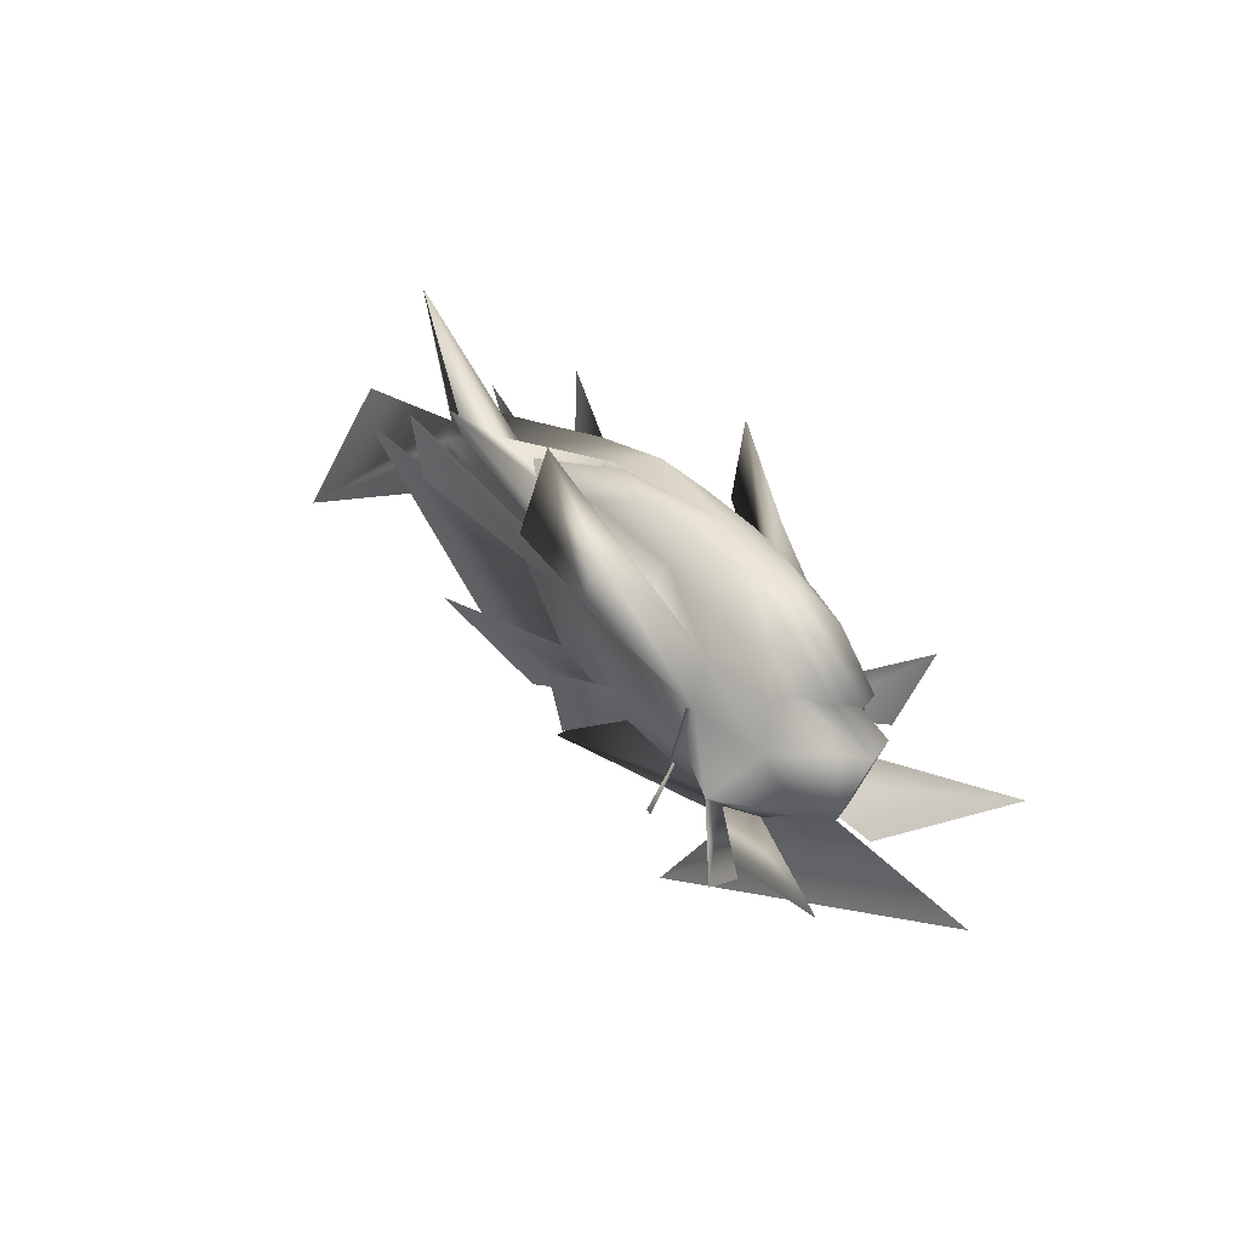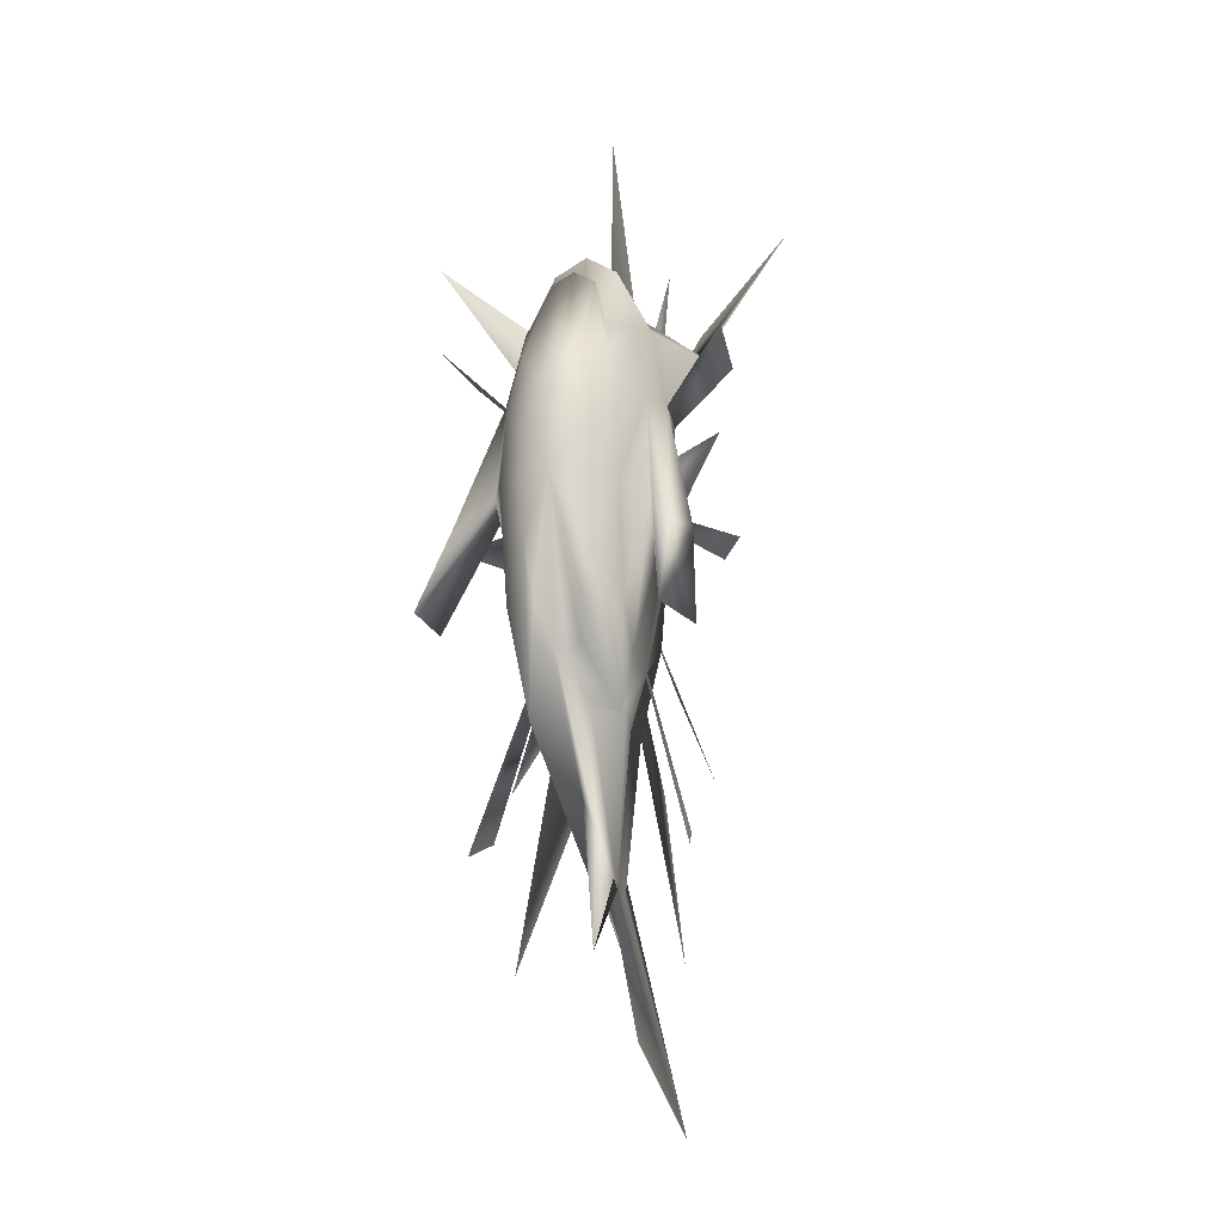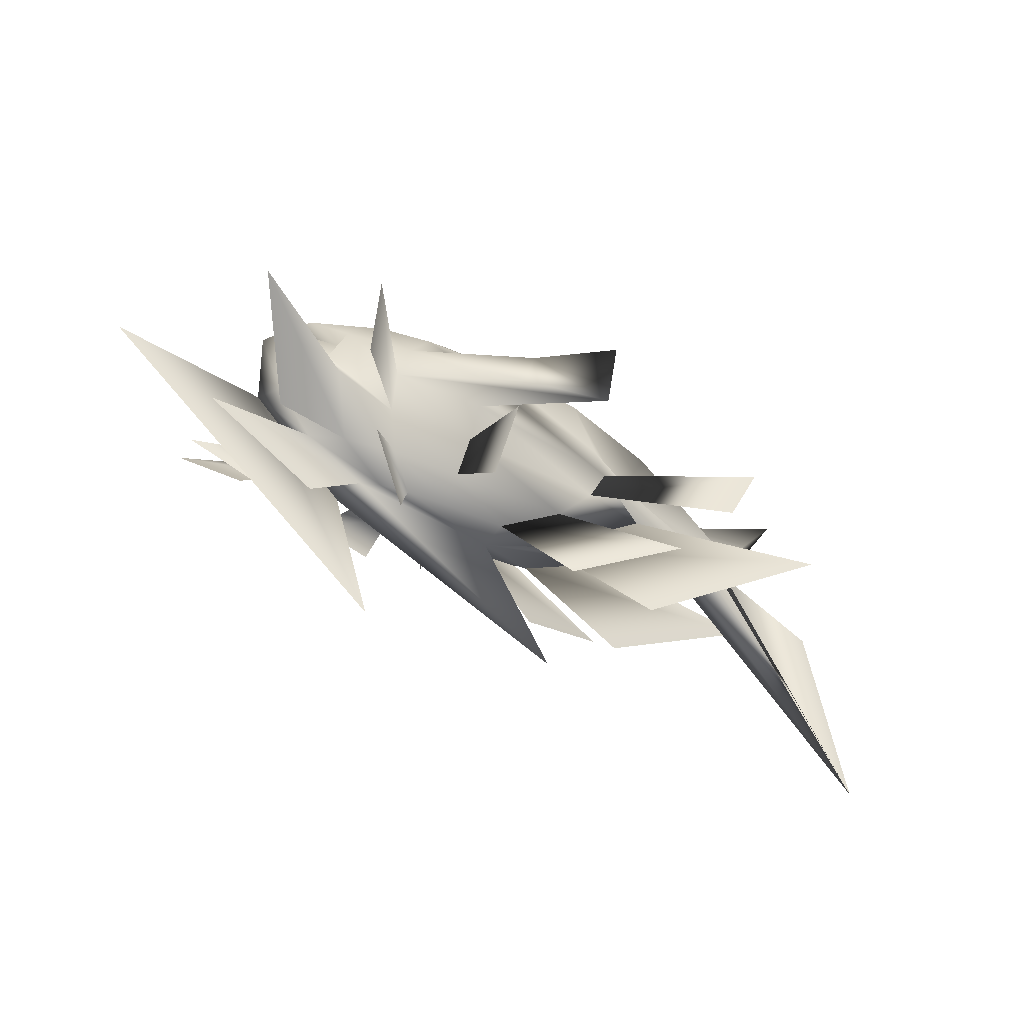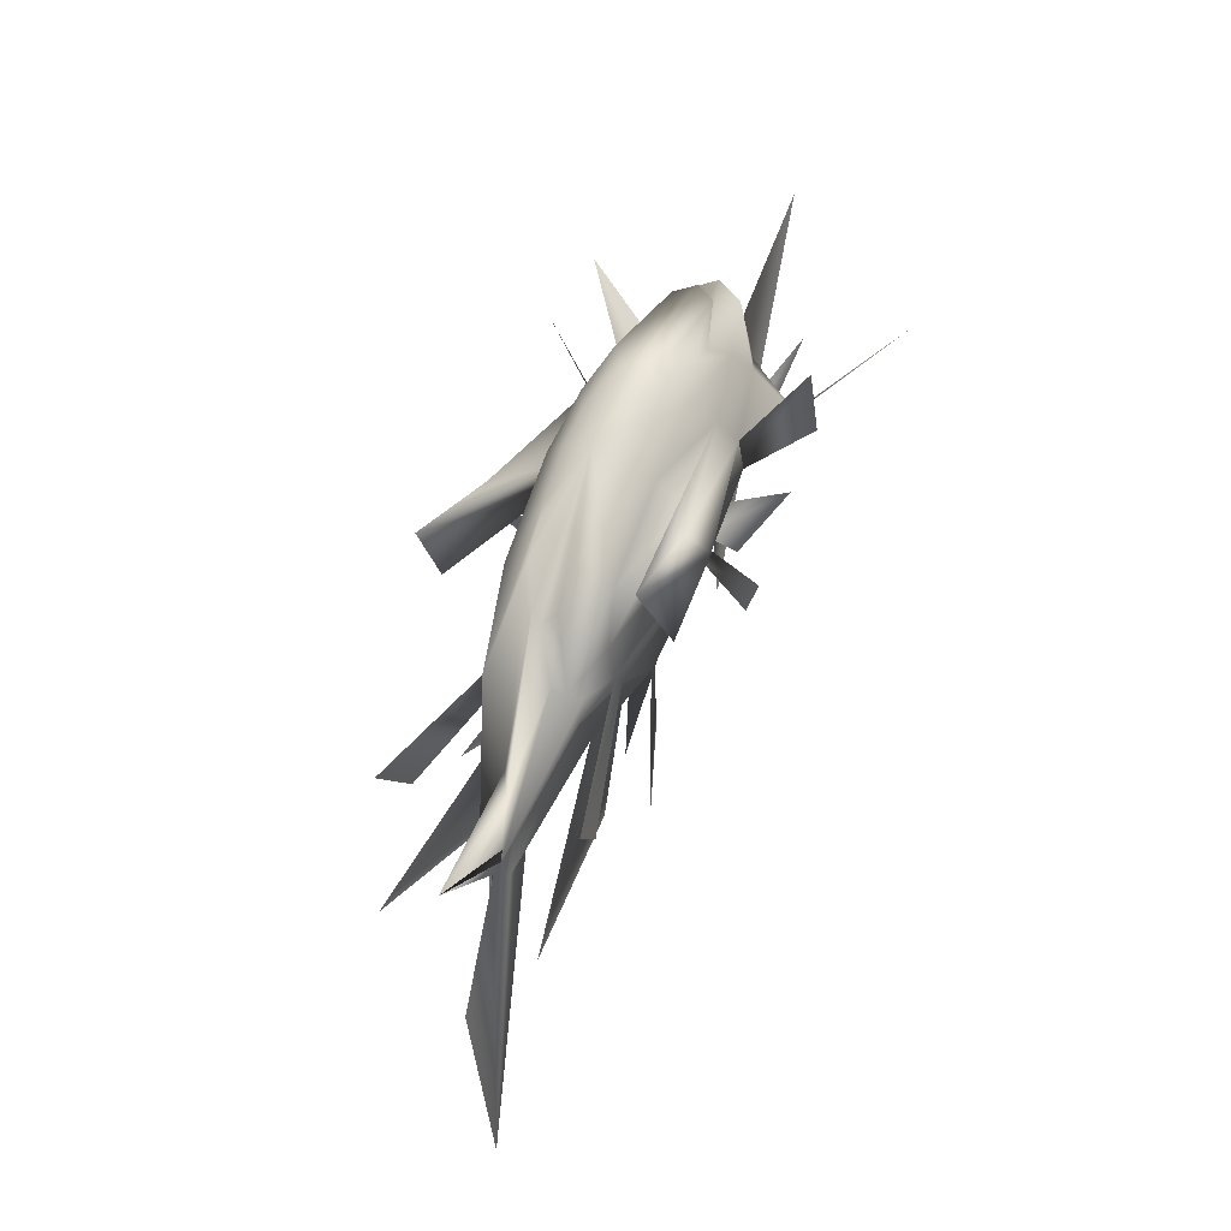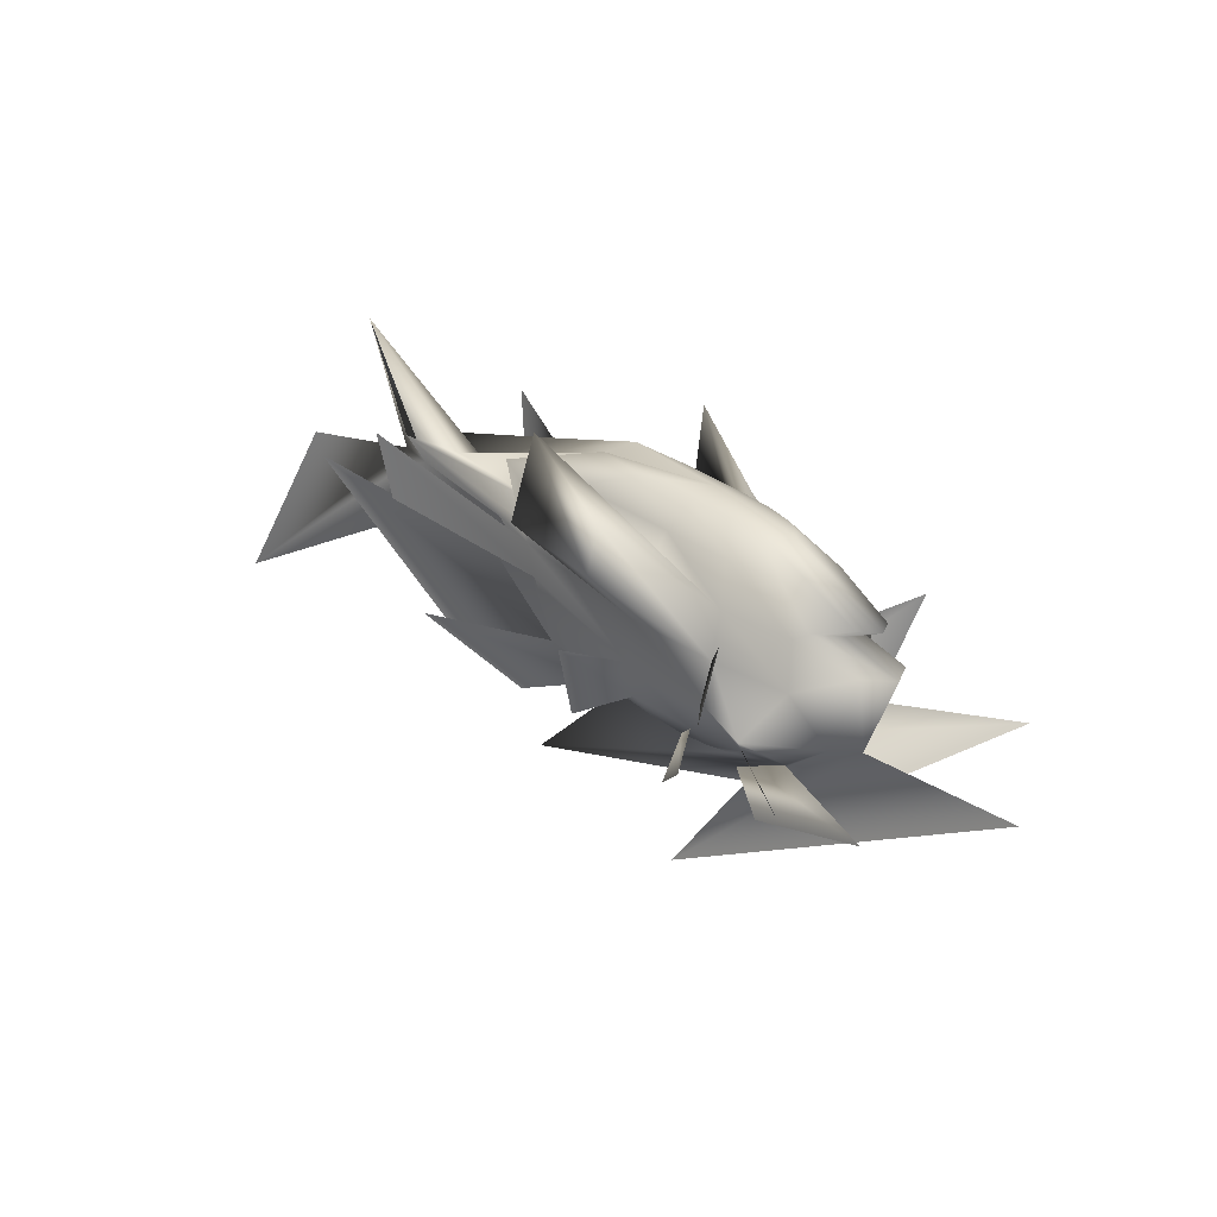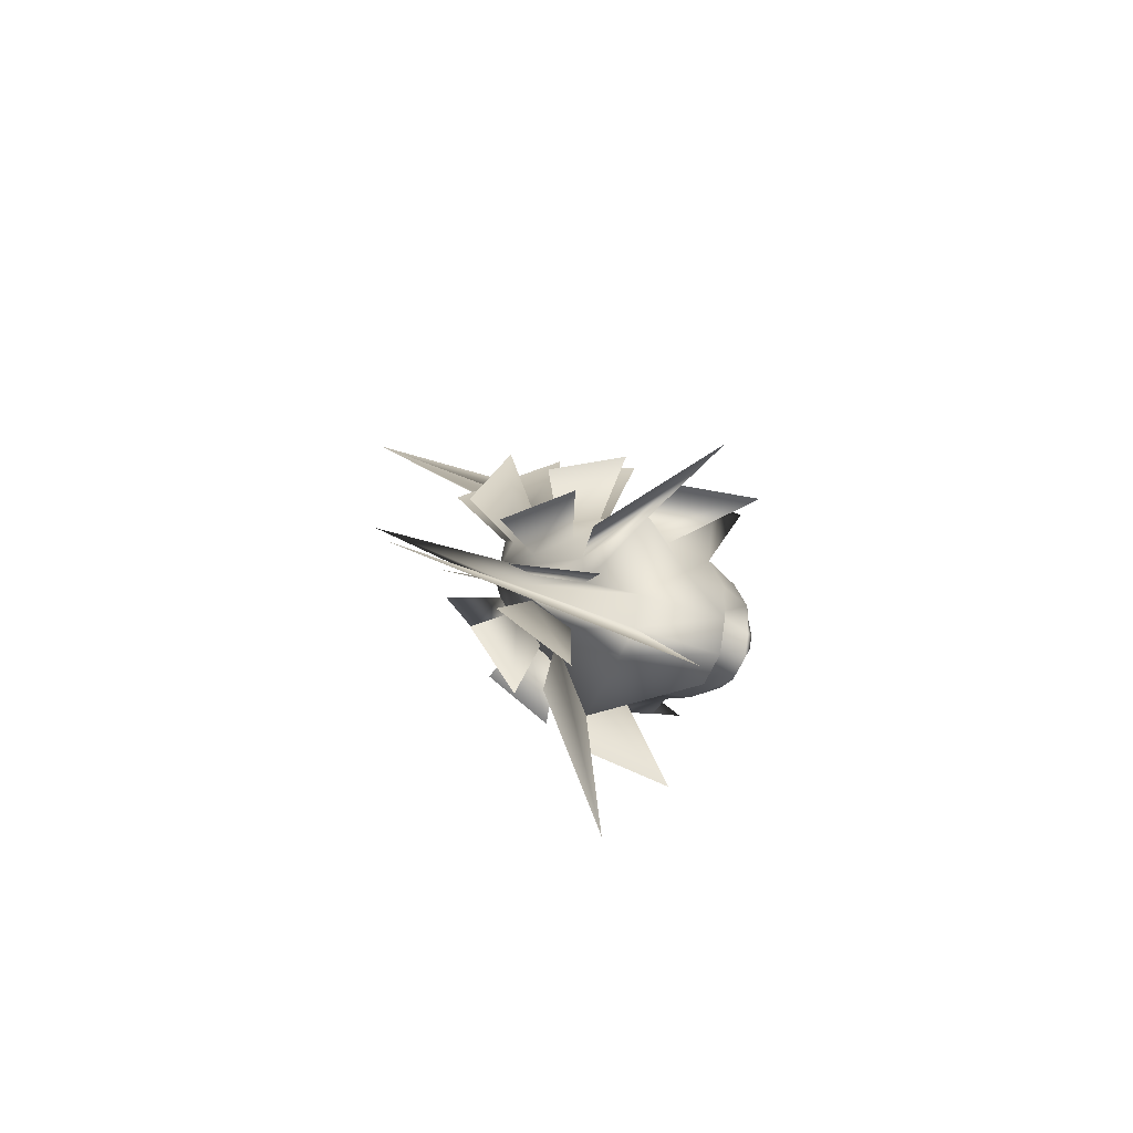
<metadata>
{"format":"obj","ext":"obj","renderer":"f3d","projection":"perspective","resolution":1024,"background":"white","views":[{"elev":45.4,"azim":52.7,"up":"+Y"},{"elev":71.6,"azim":-91.6,"up":"+Y"},{"elev":-53.4,"azim":151.0,"up":"+Y"},{"elev":66.7,"azim":-69.7,"up":"+Y"},{"elev":38.8,"azim":43.3,"up":"+Y"},{"elev":11.8,"azim":81.9,"up":"+Z"}]}
</metadata>
<code>
o Sphere
v -1.118 -1.682 0.4904
v 0.8851 -0.8091 0.4373
v 1.744 -0.09252 0.2974
v 1.848 0.4795 0.1197
v 1.345 0.5358 0.05612
v 1.623 0.7031 0.02637
v 0.7223 0.9534 -0.1354
v 0.7589 -0.6676 0.2863
v 1.292 -0.46 0.1983
v 1.637 -0.1704 0.08059
v 1.732 0.3952 -0.115
v 1.238 0.4579 -0.1607
v 1.541 0.6435 -0.1396
v 0.6783 0.9214 -0.2245
v 0.6152 -0.7023 0.1996
v 1.03 -0.5262 0.04163
v 1.322 -0.3557 -0.4255
v 1.376 0.06943 -0.2539
v 1.26 0.4005 -0.3372
v 0.965 0.6874 -0.3567
v 0.5379 0.8875 -0.3052
v 0.3939 -0.7335 0.1294
v 0.6261 -0.5862 -0.08163
v 0.7717 -0.3348 -0.2761
v 0.8104 -0.01621 -0.4205
v 0.7375 0.3217 -0.4904
v 0.5653 0.6287 -0.4721
v 0.3224 0.8584 -0.3642
v 0.0739 -0.7571 0.08218
v 0.0863 -0.6291 -0.1568
v 0.08802 -0.3923 -0.3666
v 0.0782 -0.08011 -0.5141
v 0.05793 0.2642 -0.5742
v 0.03391 0.5884 -0.5315
v 0.01291 0.8392 -0.3906
v -0.4095 -0.7759 0.2794
v -0.4353 -0.7631 0.04838
v -0.8568 -0.6124 -0.2001
v -1.141 -0.2252 -0.257
v -1.24 0.026 -0.3414
v -1.144 0.2769 -0.3682
v -0.8693 0.6271 -0.4907
v -0.4657 0.8531 -0.3582
v -0.8593 -0.7511 0.07626
v -1.635 -0.2357 -0.195
v -1.471 0.01017 -0.2042
v -1.656 0.05184 -0.2364
v -1.473 0.1028 -0.2242
v -1.649 0.5128 -0.3526
v -0.8752 0.8748 -0.2987
v -1.144 -0.5248 0.09286
v -1.471 0.01632 0.02218
v -2.79 0.001727 0.118
v -2.589 0.114 0.06191
v -2.79 0.2631 0.06358
v -2.158 0.2545 -0.002235
v -1.152 0.691 -0.1768
v -1.243 -0.5046 0.1794
v -2.333 -0.02342 0.1413
v -4.284 -1.475 0.6823
v -2.833 0.1374 0.1743
v -3.316 1.031 0.04403
v -2.332 0.2702 0.07316
v -1.248 0.7151 -0.08274
v -1.146 -0.4863 0.2697
v -2.151 -0.01559 0.1789
v -2.775 0.03318 0.269
v -2.574 0.1468 0.2194
v -2.775 0.2945 0.2146
v -1.472 0.2038 0.064
v -1.152 0.7324 0.00552
v -0.868 -0.6748 0.4031
v -1.634 -0.1087 0.4147
v -1.473 0.1211 0.3283
v -1.65 0.1715 0.3383
v -1.473 0.2138 0.309
v -1.636 0.6421 0.2585
v -0.8828 0.9498 0.0278
v -0.4521 -0.6573 0.4716
v -0.8738 -0.4317 0.5926
v -1.152 -0.06628 0.4732
v -1.248 0.1951 0.4515
v -1.152 0.4409 0.3686
v -0.8846 0.8144 0.3091
v -0.4834 0.9577 0.06249
v 0.04526 -0.6261 0.5364
v 0.02867 -0.3746 0.6851
v 0.005909 -0.04966 0.7304
v -0.01541 0.296 0.6698
v -0.02836 0.6098 0.5185
v -0.02853 0.8464 0.3054
v -0.0195 0.9739 0.06058
v 0.3632 -0.6082 0.5456
v 0.5655 -0.3416 0.6918
v 0.6884 -0.005776 0.7353
v 0.7184 0.3404 0.6716
v 0.6522 0.6509 0.5179
v 0.5025 0.8764 0.3003
v 0.29 0.9889 0.05358
v -0.004102 0.9733 -0.1809
v 0.5891 -0.6061 0.5141
v 0.981 -0.3347 0.633
v 1.204 0.09702 0.9579
v 1.305 0.3426 0.581
v 1.194 0.653 0.4341
v 0.9146 0.8806 0.2337
v 0.5121 0.9895 0.0145
v 0.7422 -0.6185 0.45
v 1.265 -0.3551 0.5183
v 1.601 -0.03379 0.498
v 1.694 0.5431 0.3369
v 1.202 0.5945 0.2567
v 1.513 0.748 0.1799
v 0.6641 0.9772 -0.05128
v -0.1686 0.06775 -0.8373
v -0.2421 0.4154 -0.8818
v -0.9035 0.1088 -0.98
v -0.9386 0.7687 -1.113
v -1.041 0.6628 0.7994
v -1.066 1.279 0.5286
v -0.2988 0.5891 0.8089
v -0.3623 0.894 0.6366
v 0.434 -1.709 0.6983
v 3.001 0.1051 0.3459
v 1.166 -0.9665 0.3309
v 2.158 -0.5807 0.1611
v 1.67 -0.7038 -0.1297
v 2.215 -0.386 -1.003
v 0.4873 -1.088 0.04416
v 0.9177 -0.8146 -0.3562
v 1.188 -0.3462 -0.7222
v 1.26 0.248 -0.9929
v -0.0864 -0.8924 -0.489
v -0.08522 -0.4518 -0.885
v -1.048 -1.134 -0.0787
v -1.829 -0.8496 -0.5319
v -2.357 -0.1251 -0.632
v -2.541 0.3448 -0.7864
v -1.834 -1.109 -0.01643
v -3.275 -0.1407 -0.4997
v -1.85 -0.9656 0.5953
v -3.27 0.1002 0.6568
v -1.077 -0.9357 0.7143
v -1.861 -0.5123 0.9477
v -2.376 0.172 0.7321
v -2.555 0.6609 0.695
v -0.1945 -0.4177 1.081
v -0.2397 0.187 1.16
v 0.431 -0.853 0.8233
v 0.8046 -0.3581 1.088
v 1.032 0.2672 1.164
v 1.087 0.9132 1.044
v 1.578 -0.3463 0.9738
v 1.995 0.4589 1.579
v 1.137 -0.8734 0.641
v 2.108 -0.3851 0.7582
v -3.751 -0.07208 0.3261
f 5 4 11
f 5 11 12
f 7 6 13
f 7 13 14
f 6 5 12
f 6 12 13
f 14 13 20
f 14 20 21
f 13 12 19
f 13 19 20
f 21 20 27
f 21 27 28
f 20 19 26
f 20 26 27
f 28 27 34
f 28 34 35
f 27 26 33
f 27 33 34
f 35 34 42
f 35 42 43
f 34 33 41
f 34 41 42
f 43 42 49
f 43 49 50
f 42 41 48
f 42 48 49
f 50 49 56
f 50 56 57
f 49 48 55
f 49 55 56
f 57 56 63
f 57 63 64
f 56 55 62
f 56 62 63
f 64 63 70
f 64 70 71
f 63 62 69
f 63 69 70
f 71 70 77
f 71 77 78
f 70 69 76
f 70 76 77
f 78 77 84
f 78 84 85
f 77 76 83
f 77 83 84
f 85 84 91
f 85 91 92
f 84 83 90
f 84 90 91
f 92 91 98
f 92 98 99
f 91 90 97
f 91 97 98
f 99 98 106
f 99 106 107
f 98 97 105
f 98 105 106
f 107 106 113
f 107 113 114
f 106 105 112
f 106 112 113
f 100 7 14
f 100 14 21
f 100 21 28
f 100 28 35
f 100 35 43
f 100 43 50
f 100 50 57
f 100 57 64
f 100 64 71
f 100 71 78
f 100 78 85
f 100 85 92
f 100 92 99
f 100 99 107
f 100 107 114
f 114 113 6
f 114 6 7
f 113 112 5
f 113 5 6
f 112 111 4
f 112 4 5
f 100 114 7
f 32 33 118
f 32 118 117
f 90 89 119
f 90 119 120
f 97 90 120
f 97 120 122
f 33 26 116
f 33 116 118
f 2 1 8
f 2 8 9
f 4 3 10
f 4 10 11
f 3 2 9
f 3 9 10
f 11 10 17
f 11 17 18
f 10 9 16
f 10 16 17
f 9 8 15
f 9 15 16
f 17 16 23
f 17 23 24
f 16 15 22
f 16 22 23
f 24 23 30
f 24 30 31
f 23 22 29
f 23 29 30
f 31 30 38
f 31 38 39
f 30 29 37
f 30 37 38
f 39 38 45
f 39 45 46
f 38 37 44
f 38 44 45
f 47 46 53
f 47 53 54
f 46 45 52
f 46 52 53
f 45 44 51
f 45 51 52
f 53 52 59
f 53 59 60
f 52 51 58
f 52 58 59
f 60 59 66
f 60 66 67
f 59 58 65
f 59 65 66
f 68 67 74
f 68 74 75
f 67 66 73
f 67 73 74
f 66 65 72
f 66 72 73
f 74 73 80
f 74 80 81
f 73 72 79
f 73 79 80
f 81 80 87
f 81 87 88
f 80 79 86
f 80 86 87
f 88 87 94
f 88 94 95
f 87 86 93
f 87 93 94
f 95 94 102
f 95 102 103
f 94 93 101
f 94 101 102
f 104 103 110
f 104 110 111
f 103 102 109
f 103 109 110
f 102 101 108
f 102 108 109
f 1 36 8
f 8 36 15
f 15 36 22
f 22 36 29
f 29 36 37
f 37 36 44
f 44 36 51
f 51 36 58
f 58 36 65
f 65 36 72
f 72 36 79
f 79 36 86
f 86 36 93
f 93 36 101
f 101 36 108
f 36 1 108
f 111 110 3
f 111 3 4
f 110 109 2
f 110 2 3
f 1 2 109
f 1 109 108
f 72 73 142
f 72 142 141
f 8 9 126
f 8 126 125
f 3 2 123
f 3 123 124
f 22 23 130
f 22 130 129
f 87 88 148
f 87 148 147
f 37 38 136
f 37 136 135
f 102 103 154
f 102 154 153
f 79 80 144
f 79 144 143
f 93 94 150
f 93 150 149
f 108 109 156
f 108 156 155
f 16 17 128
f 16 128 127
f 30 31 134
f 30 134 133
f 44 45 140
f 44 140 139
f 12 11 18
f 12 18 19
f 18 17 24
f 18 24 25
f 19 18 25
f 19 25 26
f 25 24 31
f 25 31 32
f 25 32 117
f 25 117 115
f 32 31 39
f 32 39 40
f 33 32 40
f 33 40 41
f 40 39 46
f 40 46 47
f 41 40 47
f 41 47 48
f 48 47 54
f 48 54 55
f 54 53 60
f 54 60 61
f 55 54 61
f 55 61 62
f 61 60 67
f 61 67 68
f 62 61 68
f 62 68 69
f 69 68 75
f 69 75 76
f 75 74 81
f 75 81 82
f 76 75 82
f 76 82 83
f 82 81 88
f 82 88 89
f 83 82 89
f 83 89 90
f 89 88 95
f 89 95 96
f 89 96 121
f 89 121 119
f 96 95 103
f 96 103 104
f 97 96 104
f 97 104 105
f 105 104 111
f 105 111 112
f 116 115 117
f 116 117 118
f 120 119 121
f 120 121 122
f 26 25 115
f 26 115 116
f 96 97 122
f 96 122 121
f 24 25 132
f 24 132 131
f 39 40 138
f 39 138 137
f 81 82 146
f 81 146 145
f 95 96 152
f 95 152 151
f 60 61 157

</code>
